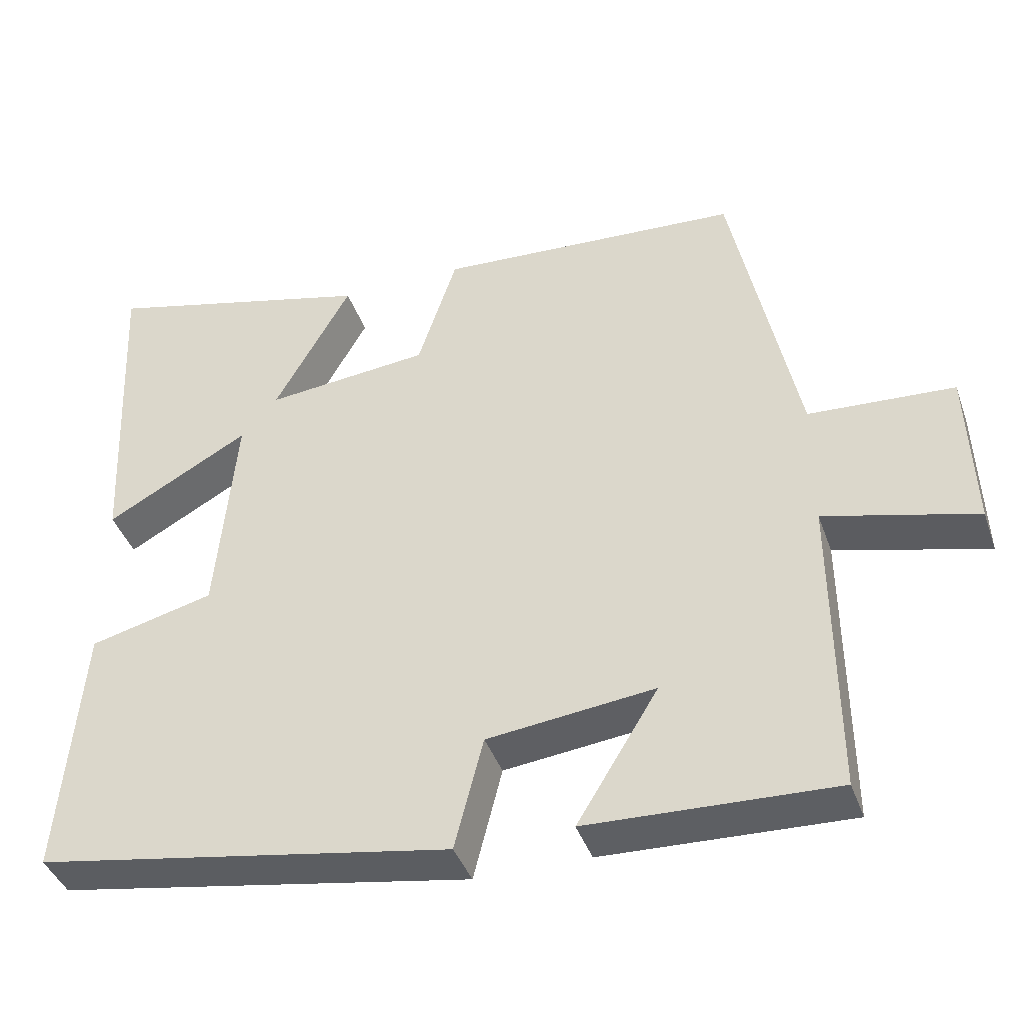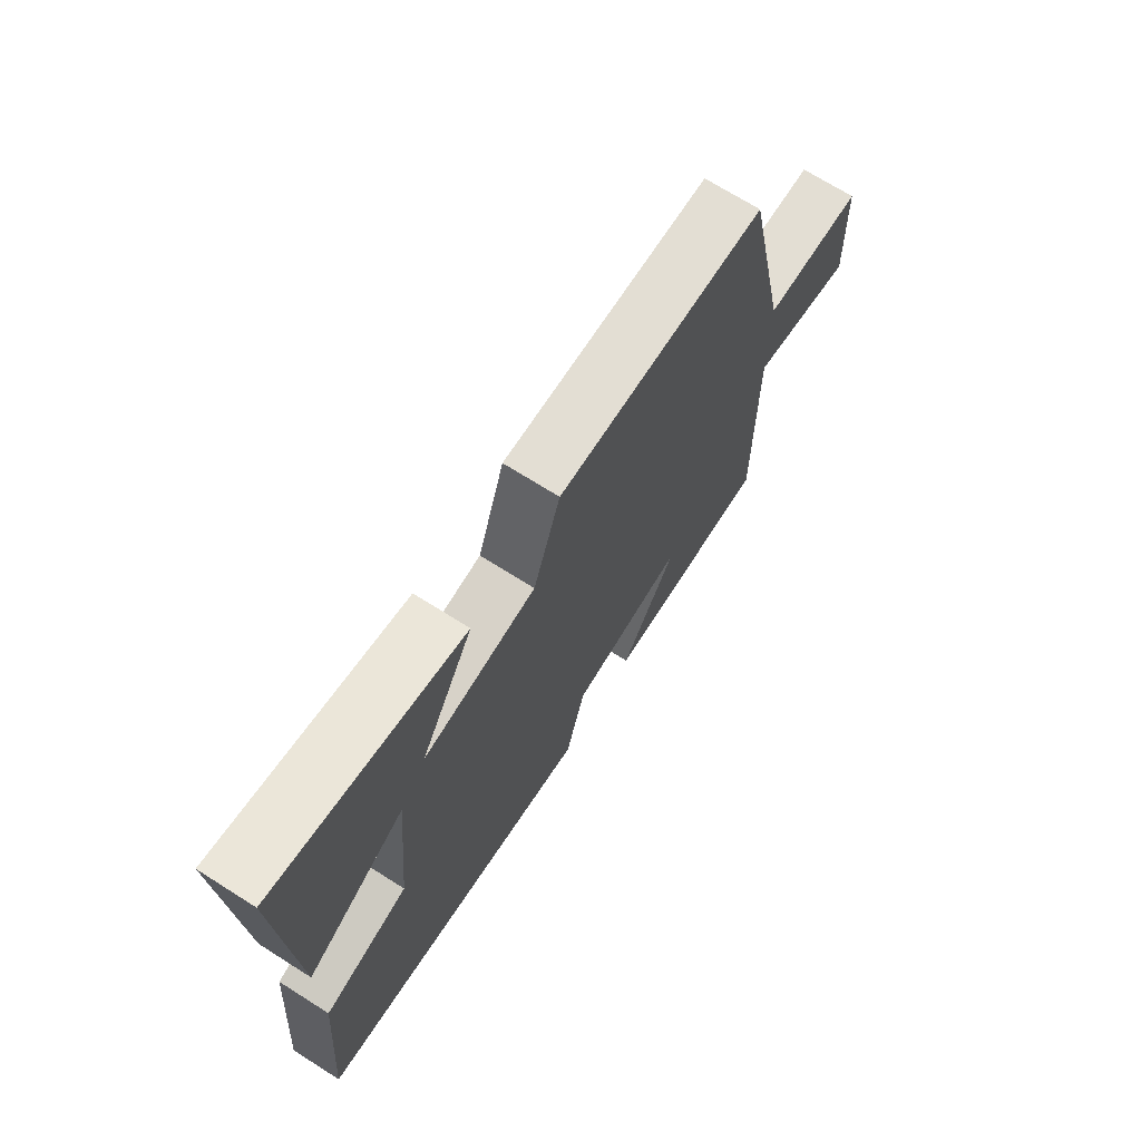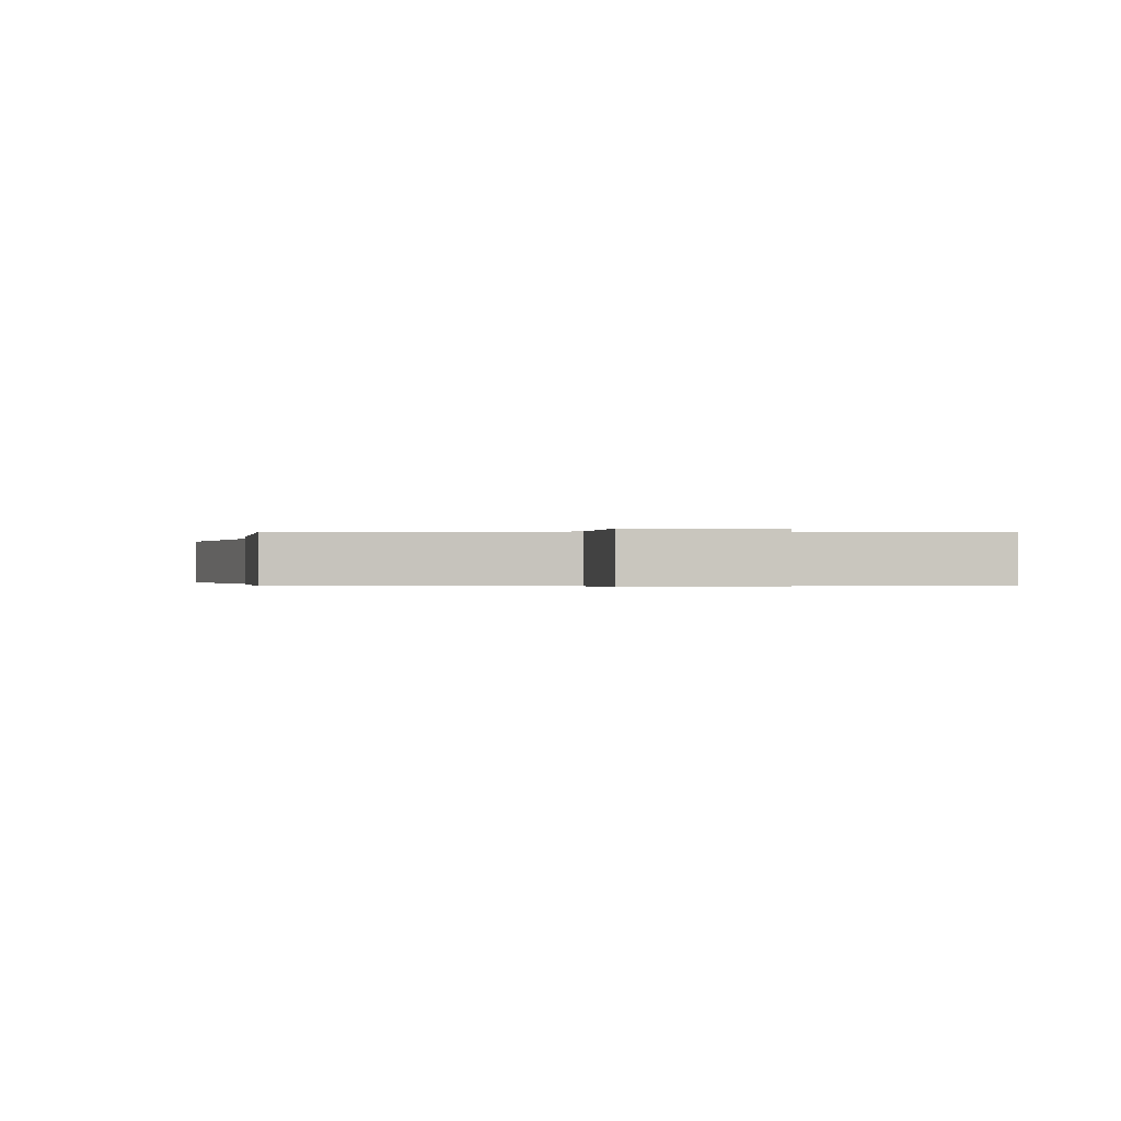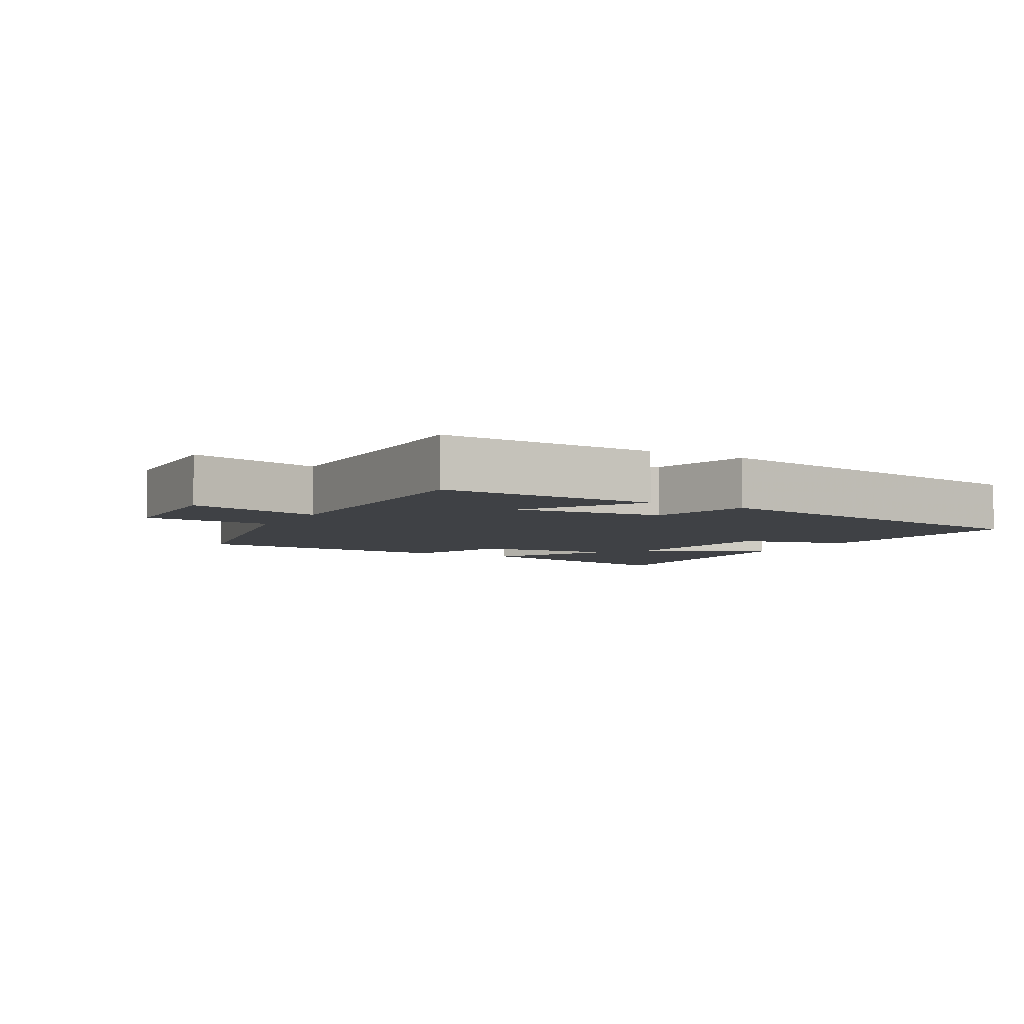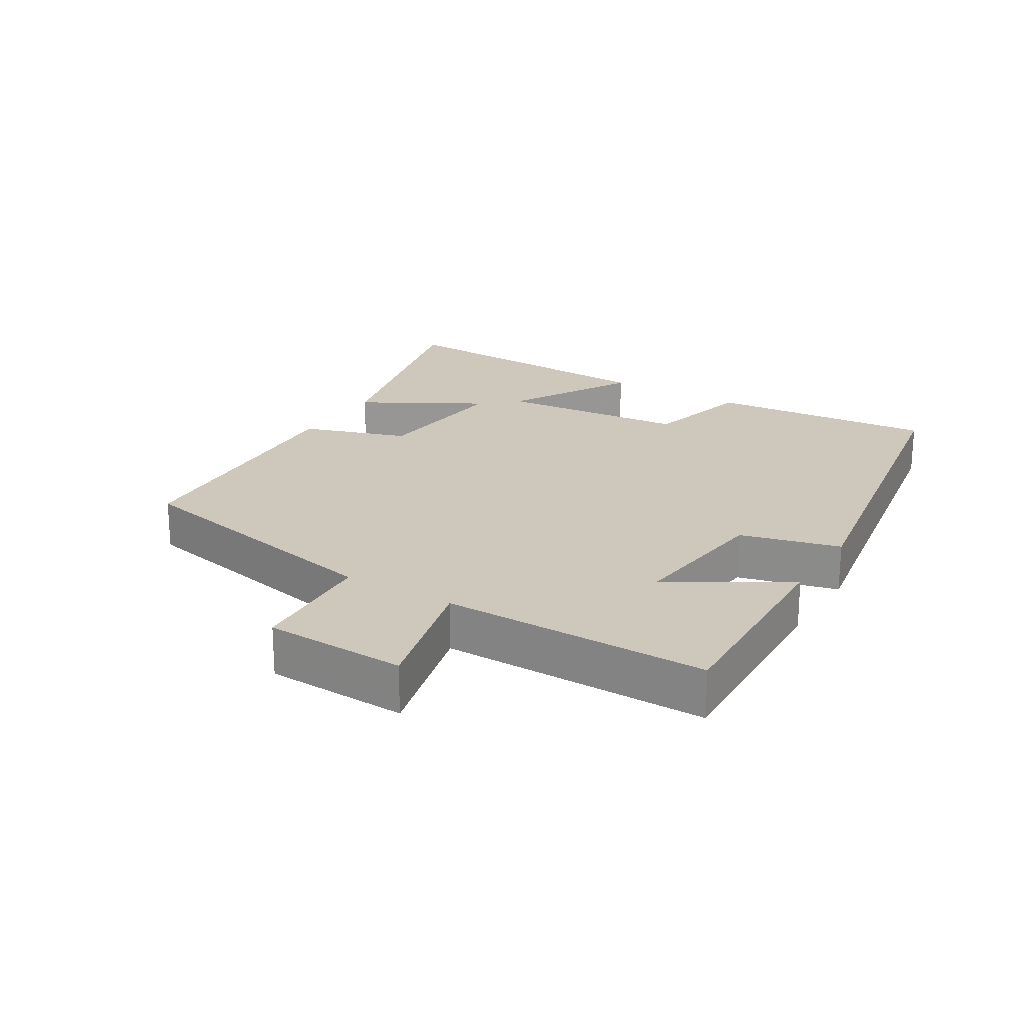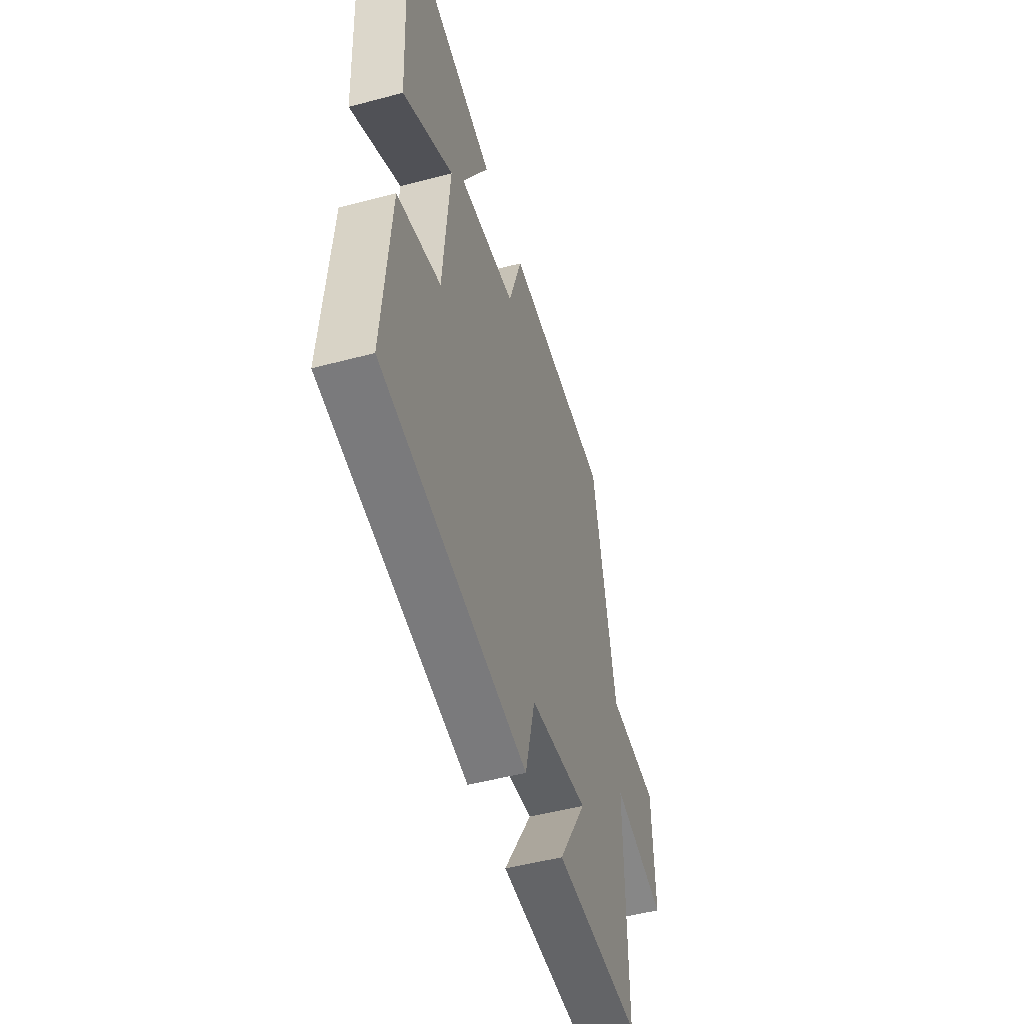
<metadata>
{"format":"obj","ext":"obj","renderer":"f3d","projection":"perspective","resolution":1024,"background":"white","views":[{"elev":-40.8,"azim":18.6,"up":"+Z"},{"elev":70.5,"azim":-57.7,"up":"+Z"},{"elev":-0.3,"azim":82.6,"up":"+Y"},{"elev":-5.3,"azim":150.5,"up":"+Y"},{"elev":21.8,"azim":121.3,"up":"+Y"},{"elev":-49.3,"azim":-73.5,"up":"+Z"}]}
</metadata>
<code>
v 0.413 0.07 0.477
v 0.5 0.07 0.064
v 0.693 0.07 0.053
v 0.701 0.07 -0.161
v 0.5 0.07 -0.11
v 0.503 0.07 -0.512
v 0.176 0.07 -0.5
v 0.284 0.07 -0.324
v 0.062 0.07 -0.35
v 0.024 0.07 -0.5
v -0.529 0.07 -0.406
v -0.5 0.07 -0.064
v -0.335 0.07 -0.022
v -0.309 0.07 0.264
v -0.5 0.07 0.158
v -0.52 0.07 0.591
v -0.158 0.07 0.5
v -0.26 0.07 0.319
v -0.042 0.07 0.341
v 0.01 0.07 0.5
v 0.413 0 0.477
v 0.5 0 0.064
v 0.693 0 0.053
v 0.701 0 -0.161
v 0.5 0 -0.11
v 0.503 0 -0.512
v 0.176 0 -0.5
v 0.284 0 -0.324
v 0.062 0 -0.35
v 0.024 0 -0.5
v -0.529 0 -0.406
v -0.5 0 -0.064
v -0.335 0 -0.022
v -0.309 0 0.264
v -0.5 0 0.158
v -0.52 0 0.591
v -0.158 0 0.5
v -0.26 0 0.319
v -0.042 0 0.341
v 0.01 0 0.5
f 19 20 1 2
f 18 19 2
f 15 16 17 18
f 14 15 18
f 13 14 18 2
f 9 10 11 12
f 8 9 12 13
f 5 6 7 8
f 5 8 13 2
f 2 3 4 5
f 22 21 40 39
f 22 39 38
f 38 37 36 35
f 38 35 34
f 22 38 34 33
f 32 31 30 29
f 33 32 29 28
f 28 27 26 25
f 22 33 28 25
f 25 24 23 22
f 1 21 22 2
f 2 22 23 3
f 3 23 24 4
f 4 24 25 5
f 5 25 26 6
f 6 26 27 7
f 7 27 28 8
f 8 28 29 9
f 9 29 30 10
f 10 30 31 11
f 11 31 32 12
f 12 32 33 13
f 13 33 34 14
f 14 34 35 15
f 15 35 36 16
f 16 36 37 17
f 17 37 38 18
f 18 38 39 19
f 19 39 40 20
f 20 40 21 1

</code>
